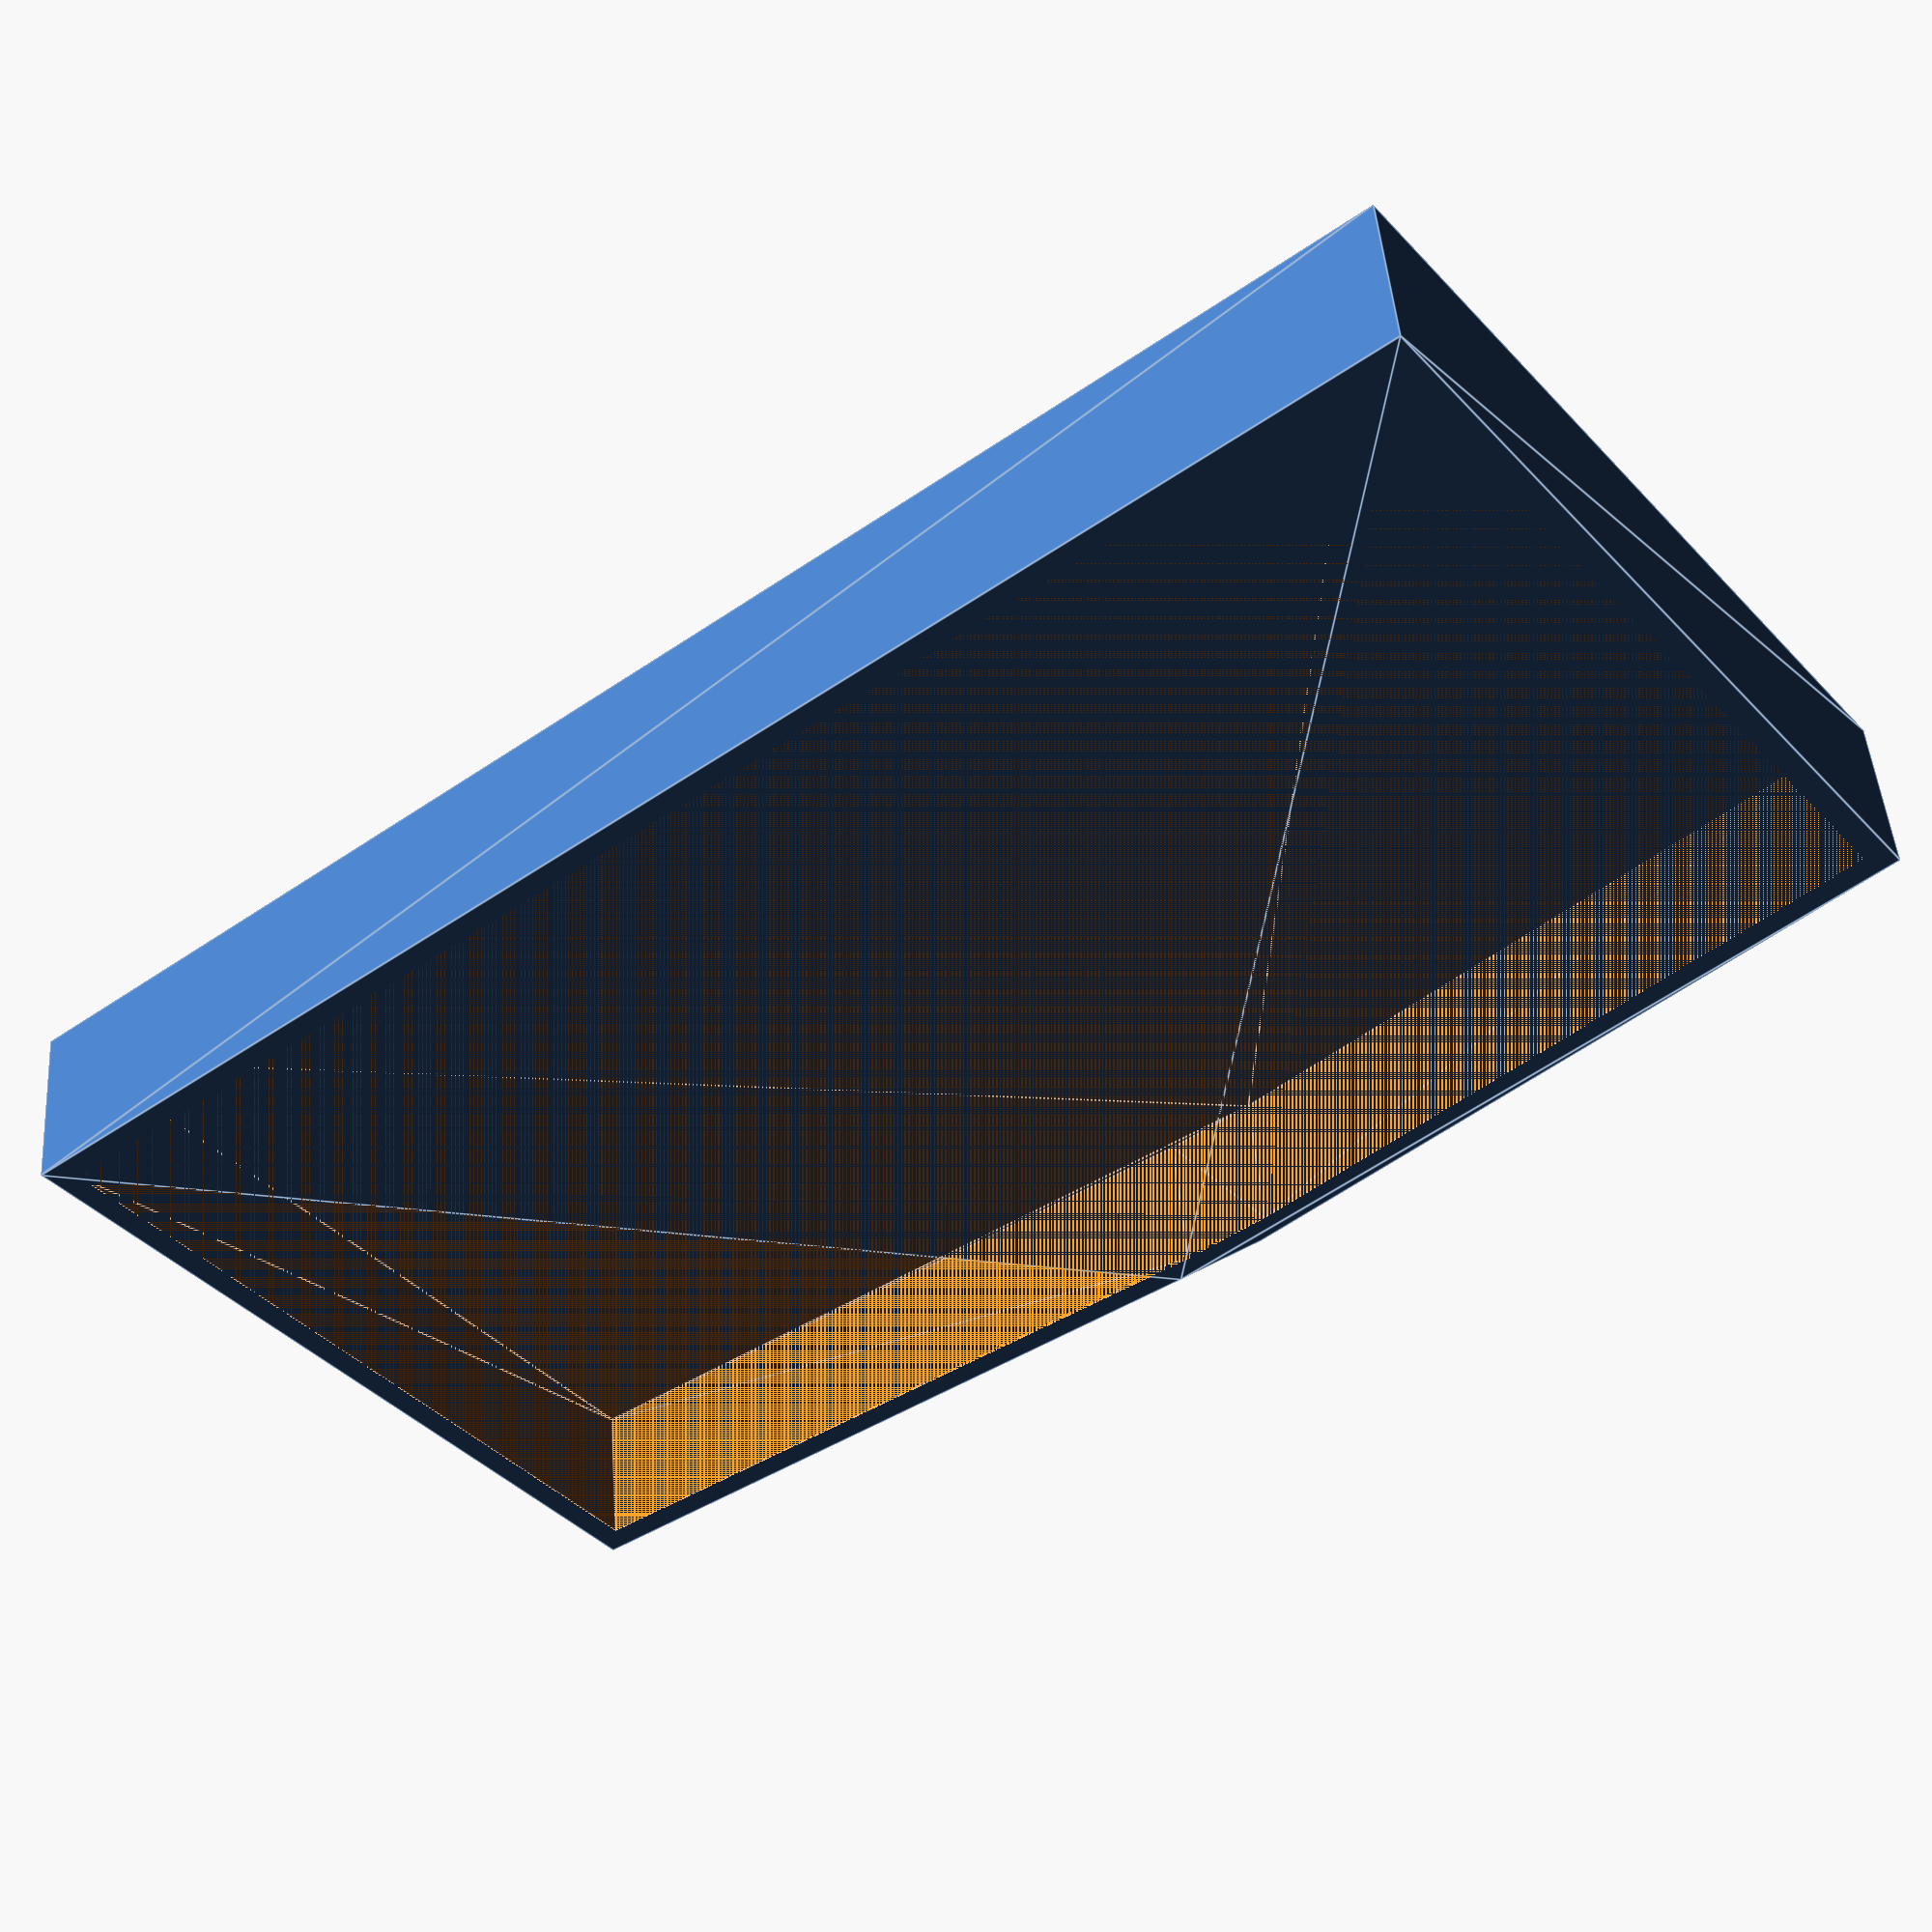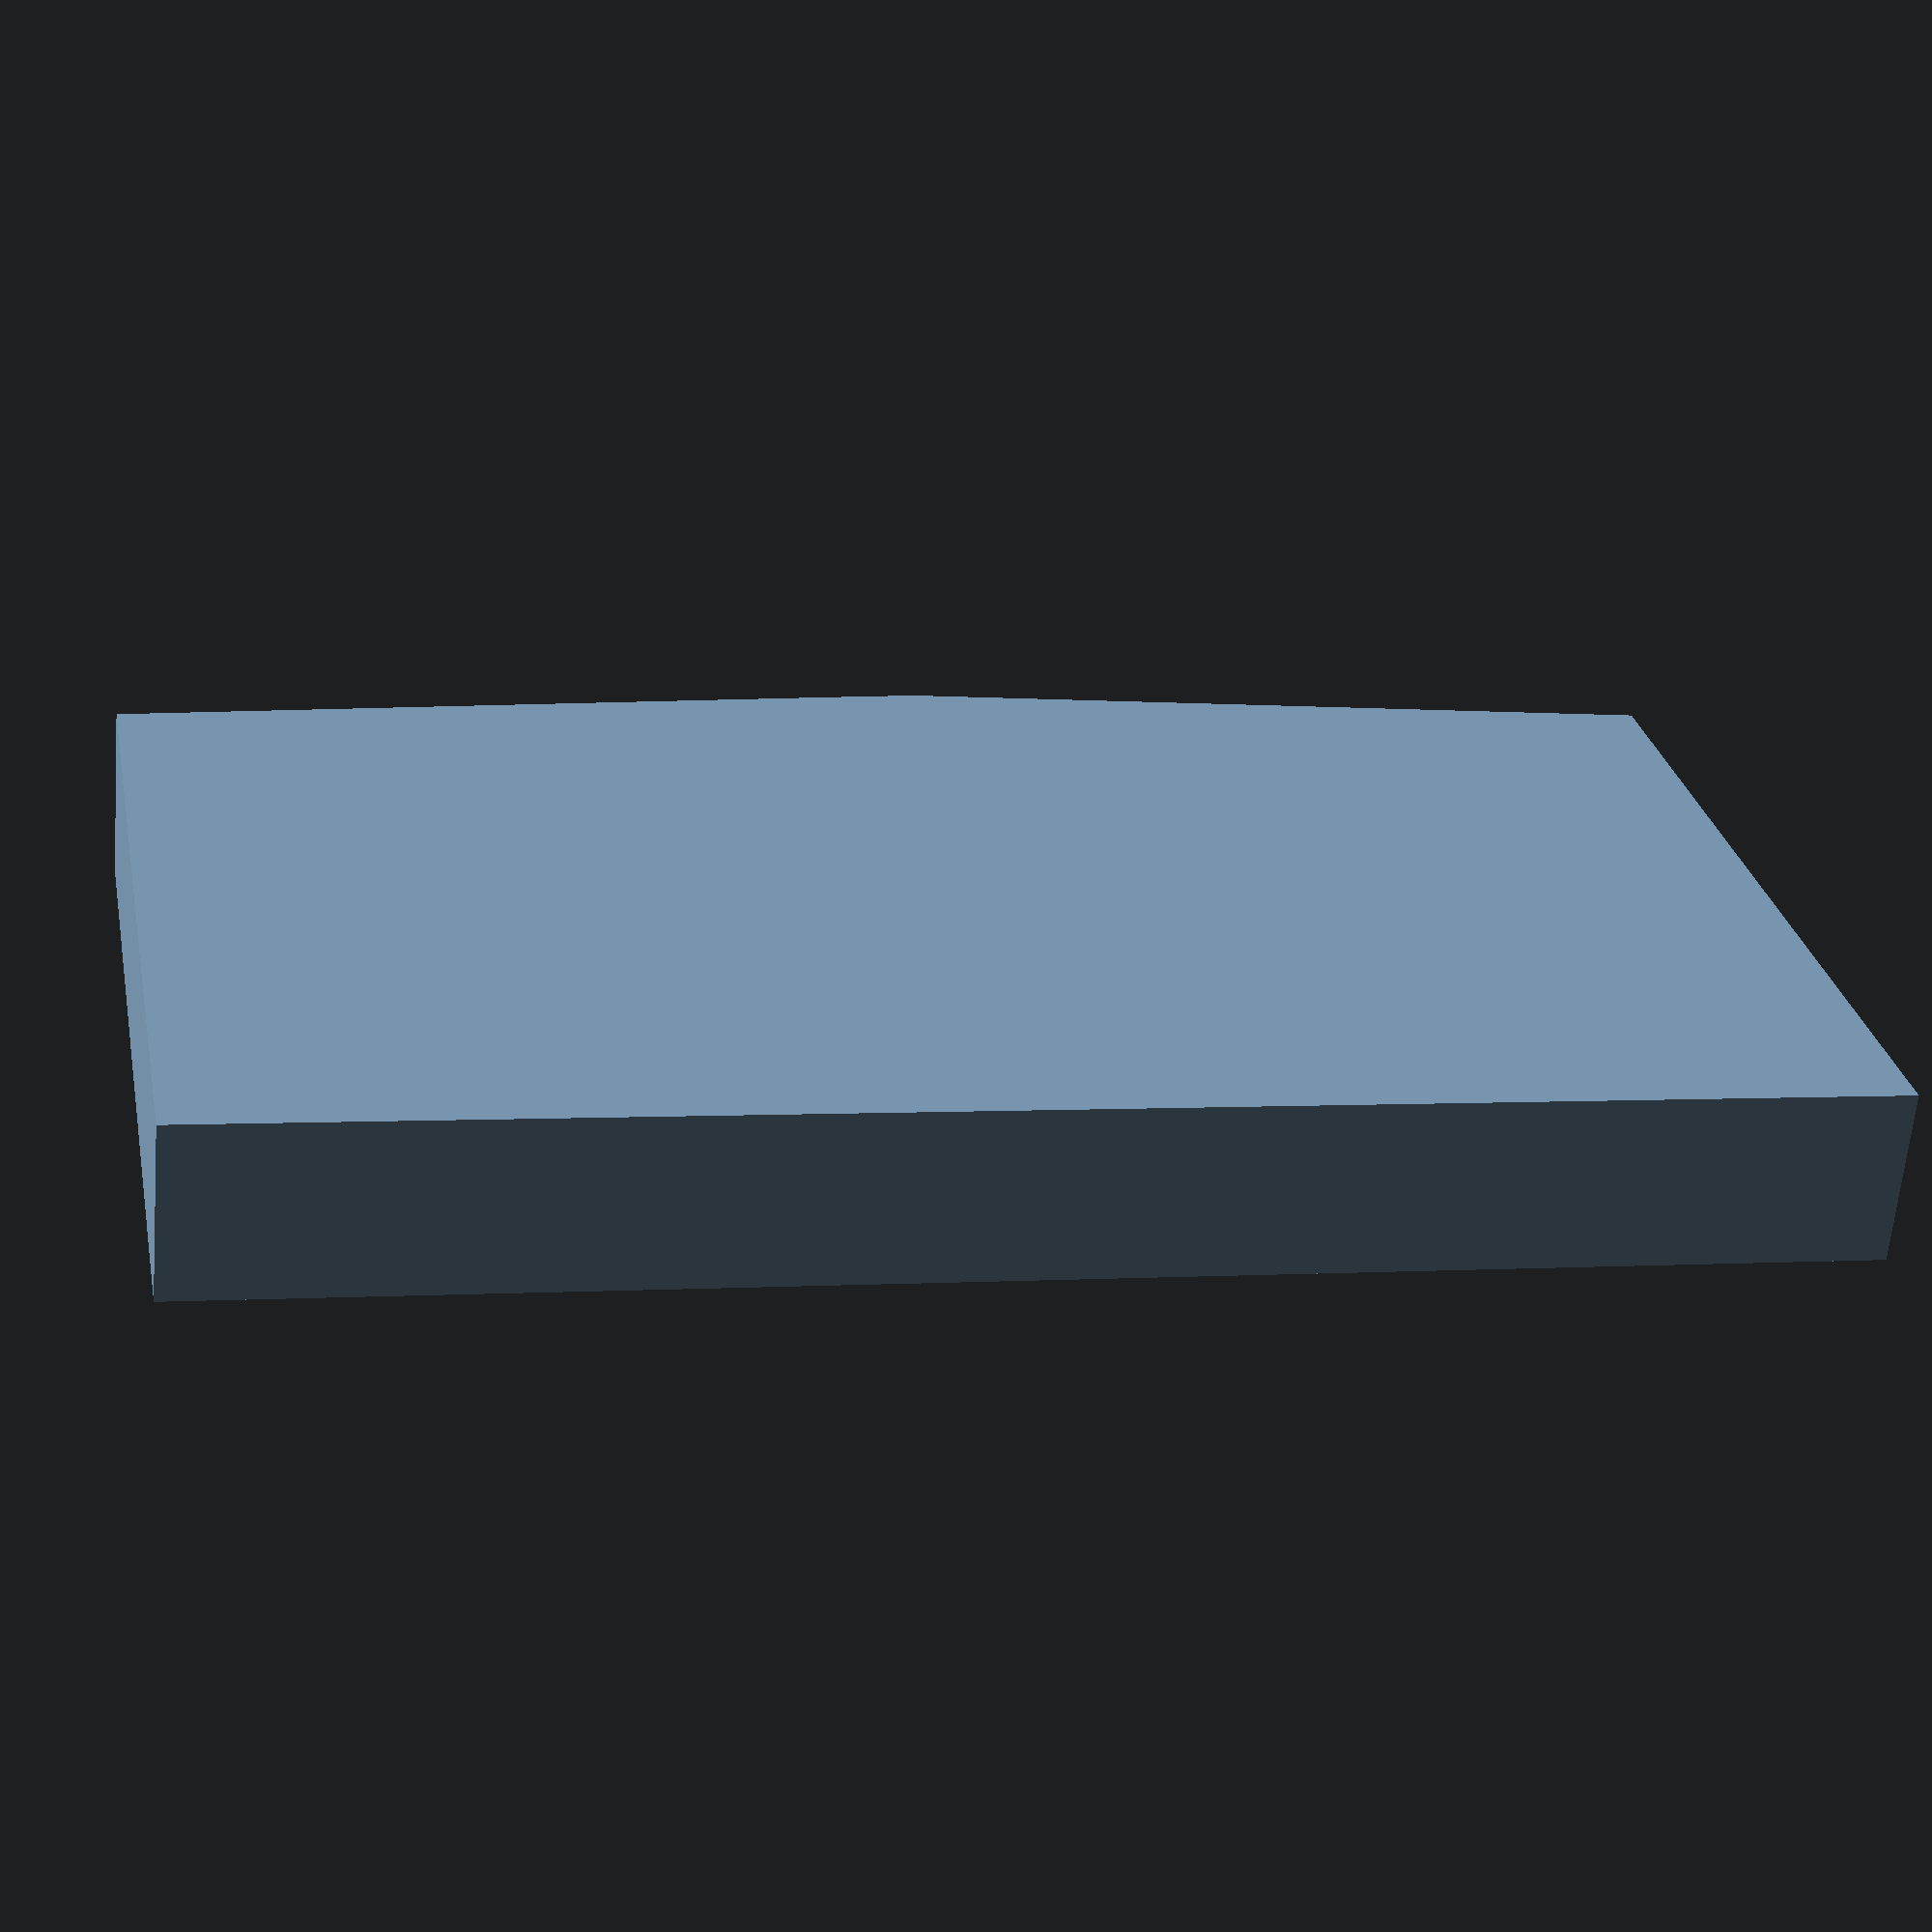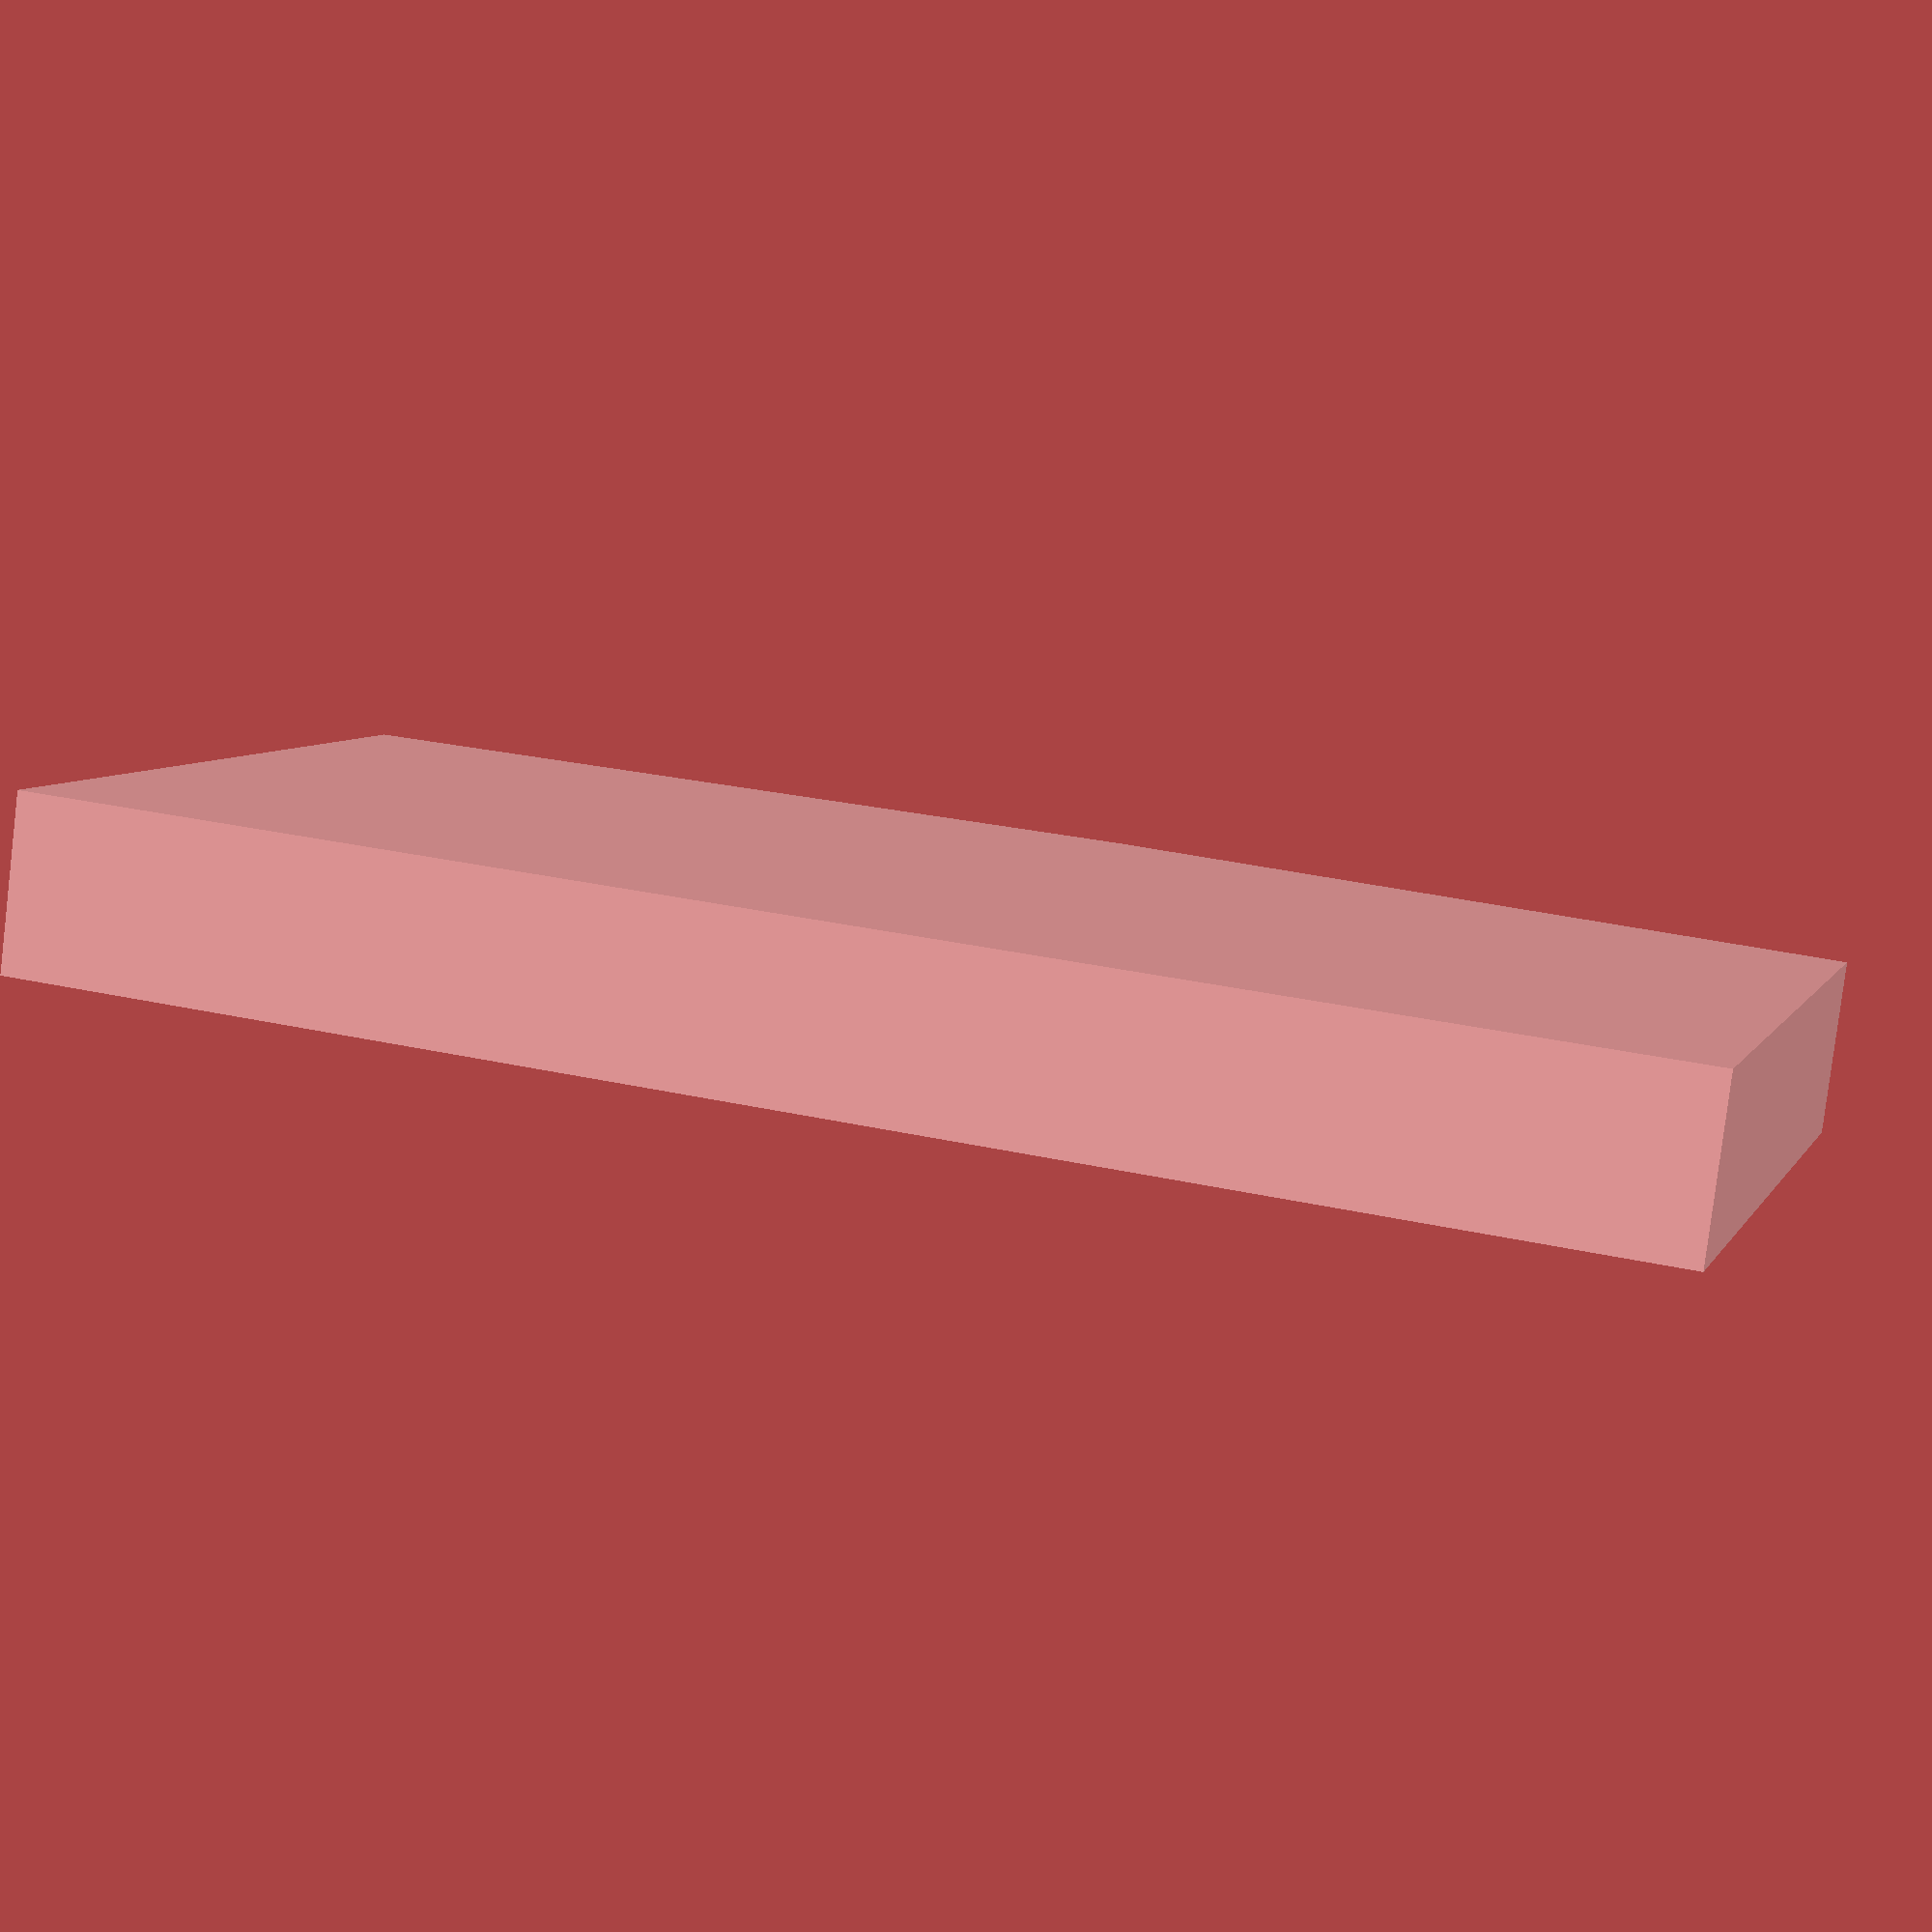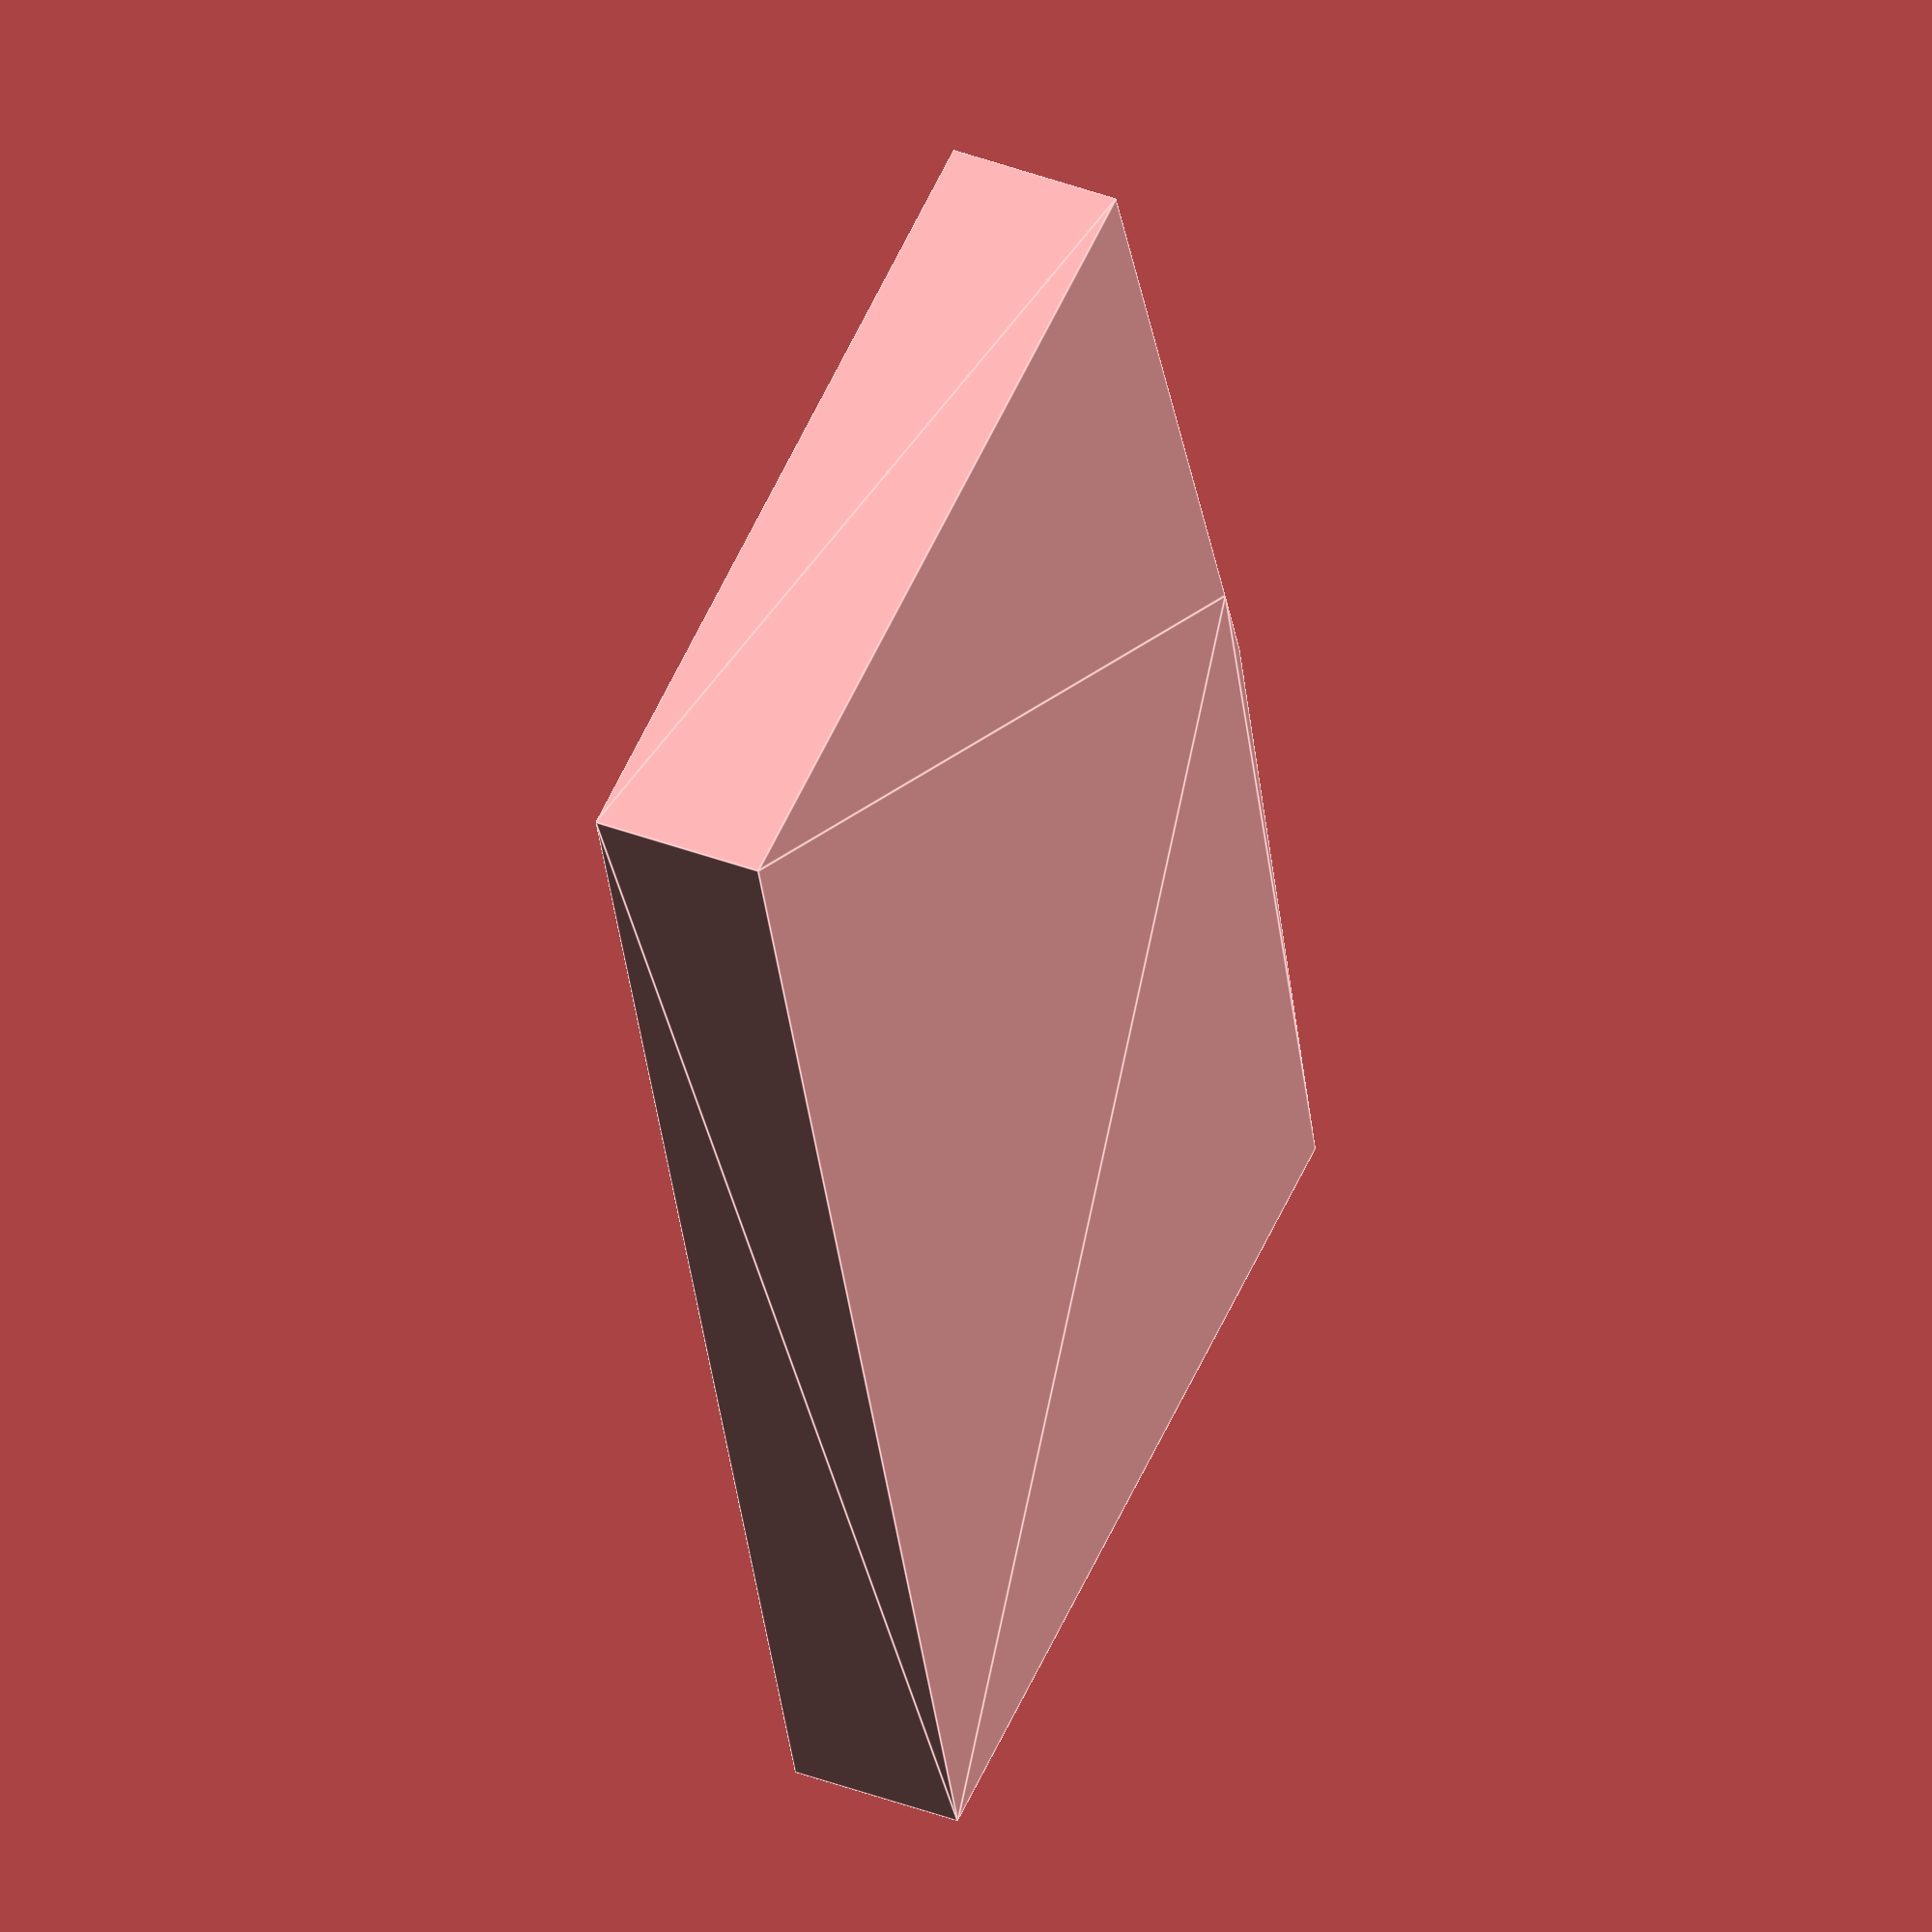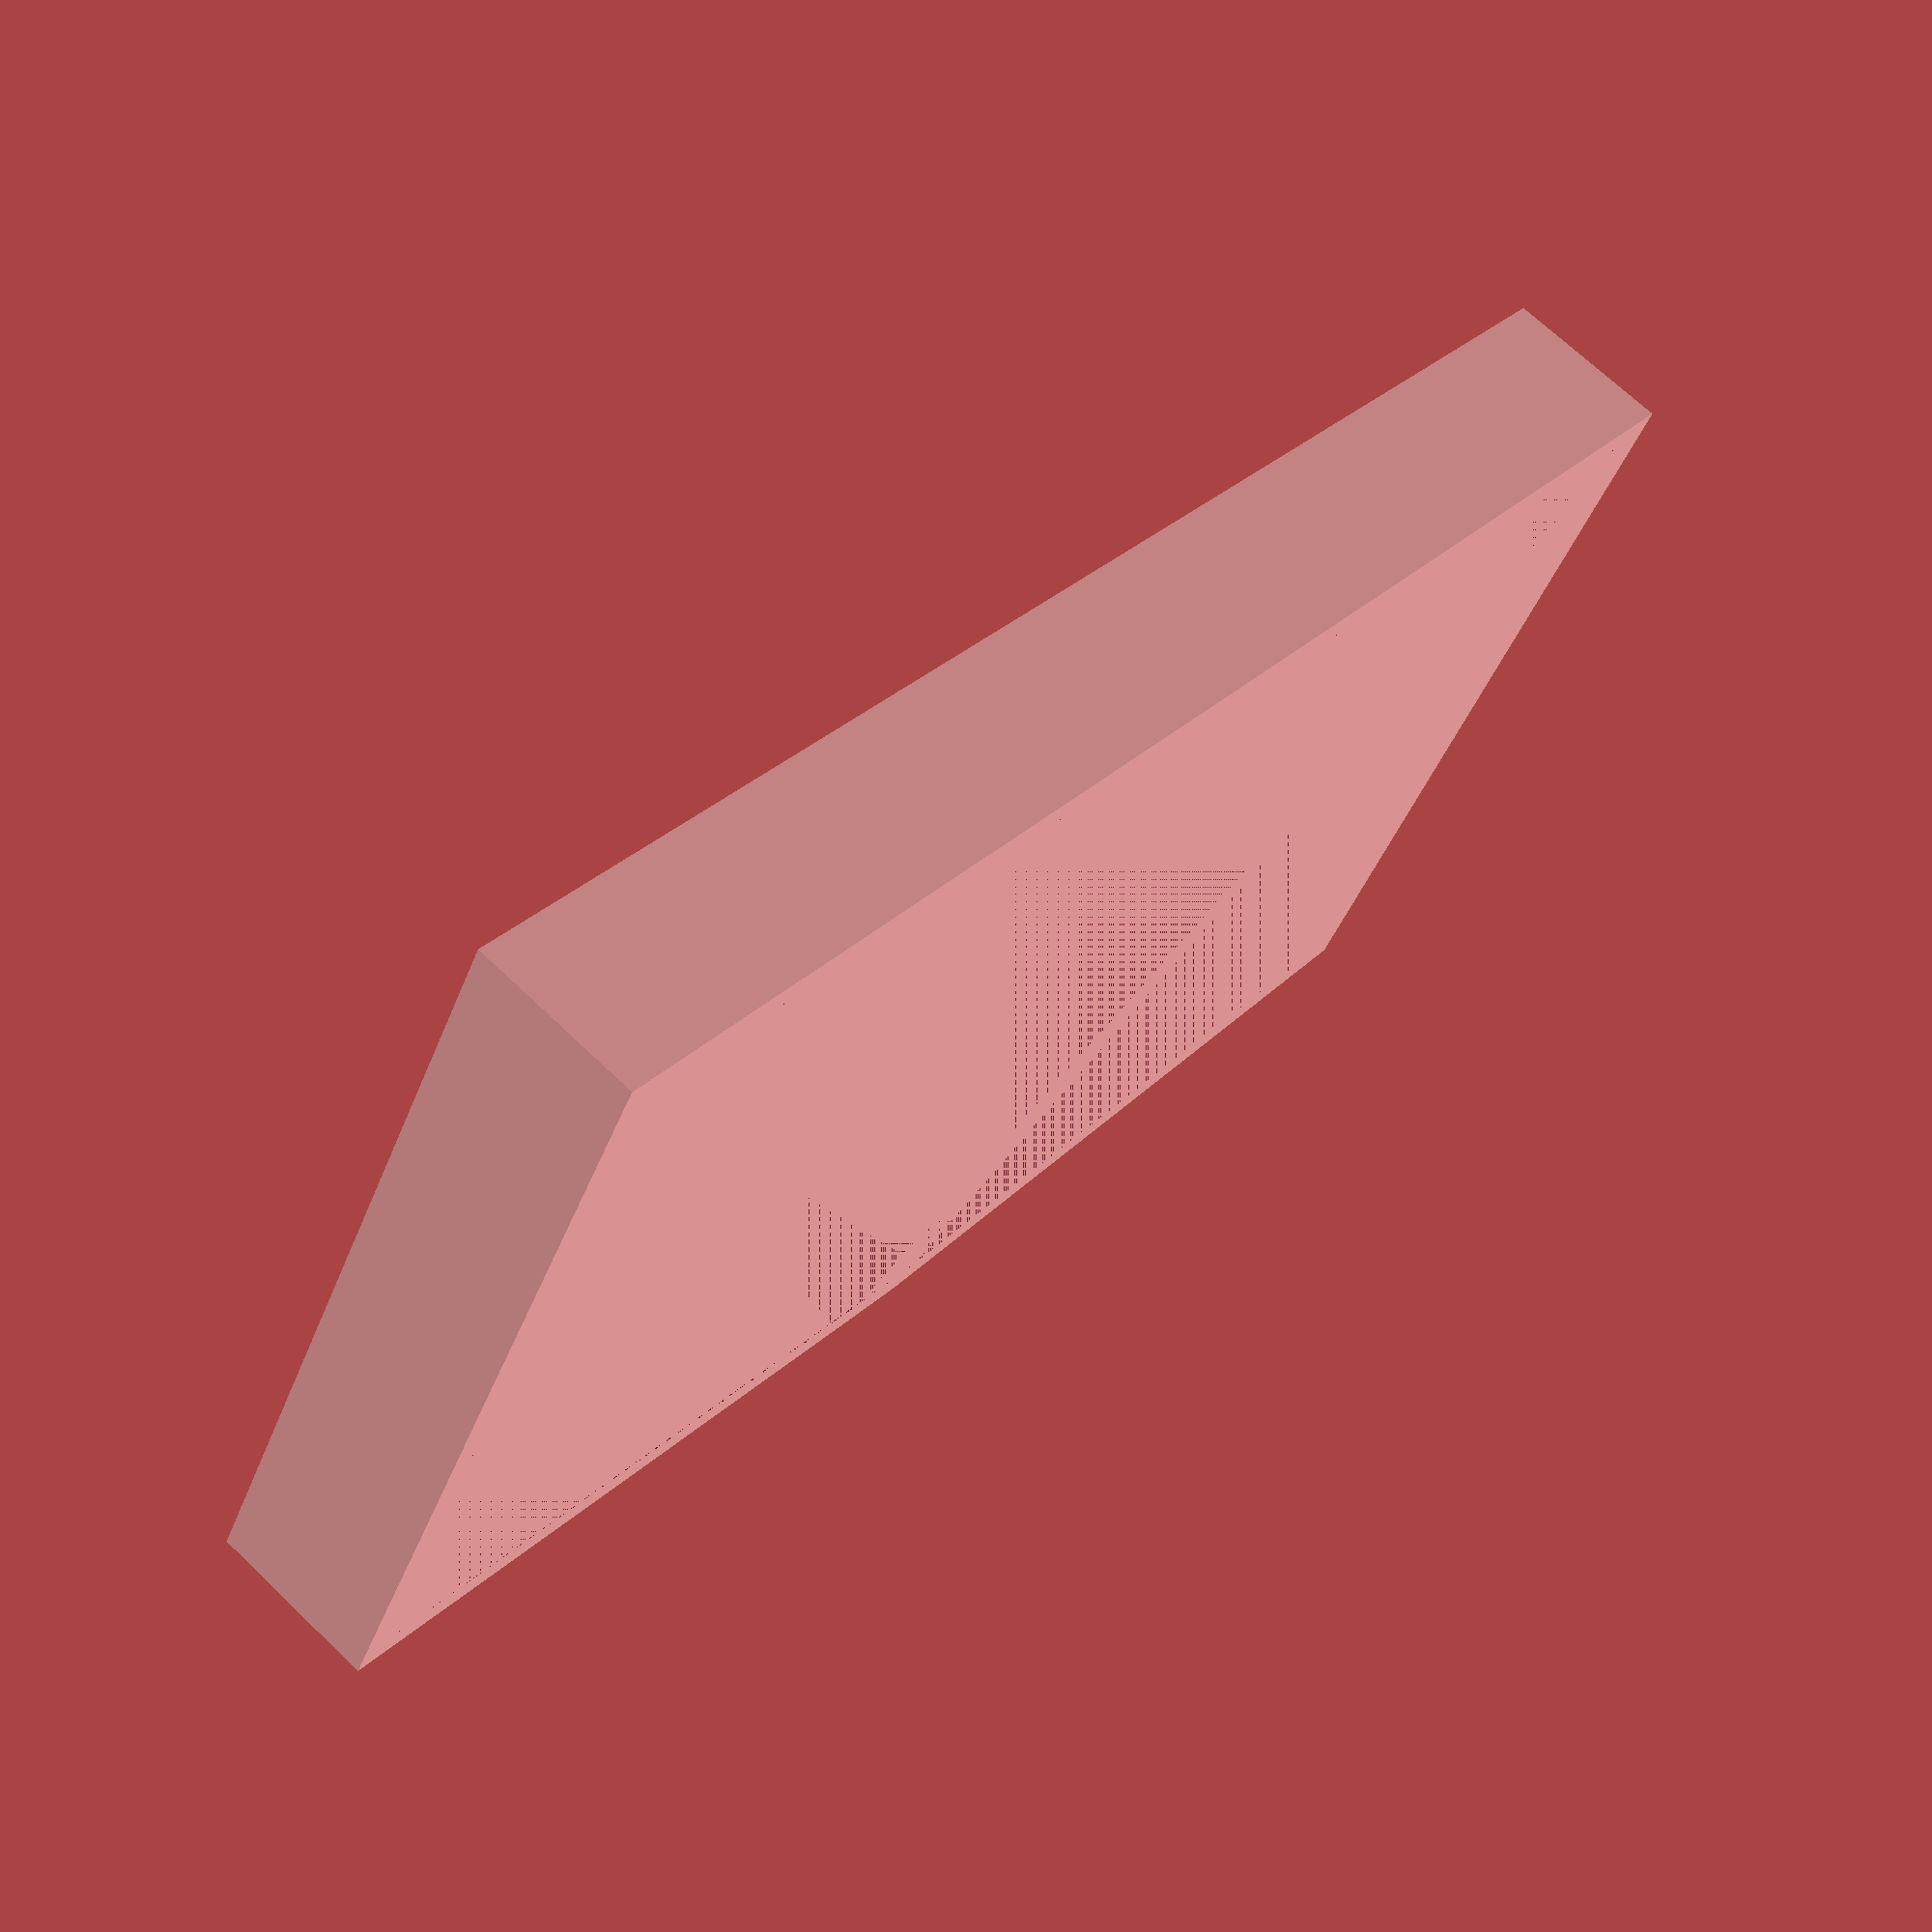
<openscad>
// Cover for a ThinkPad USB keyboard Caps Lock key
//
//  I'M SICK OF ALL CAPS HAPPENING BY ACCIDENT!


difference(){
    hull(){   //outside of caps lock key cover
        translate([0,1,0]) cube([32,17,3.5]);
        translate([16,9,0]) cylinder(3.5,9,9);
    }
    hull(){   //inside of caps lock key cover
        translate([0.5,1.5,0.5]) cube([31,16,3]);
        translate([16,8.5,0.5]) cylinder(3,8,8);
    }
} 

</openscad>
<views>
elev=132.6 azim=142.3 roll=184.2 proj=p view=edges
elev=243.3 azim=11.1 roll=5.0 proj=p view=solid
elev=261.6 azim=343.3 roll=6.9 proj=p view=wireframe
elev=140.6 azim=286.5 roll=64.7 proj=o view=edges
elev=110.6 azim=209.6 roll=226.2 proj=p view=wireframe
</views>
